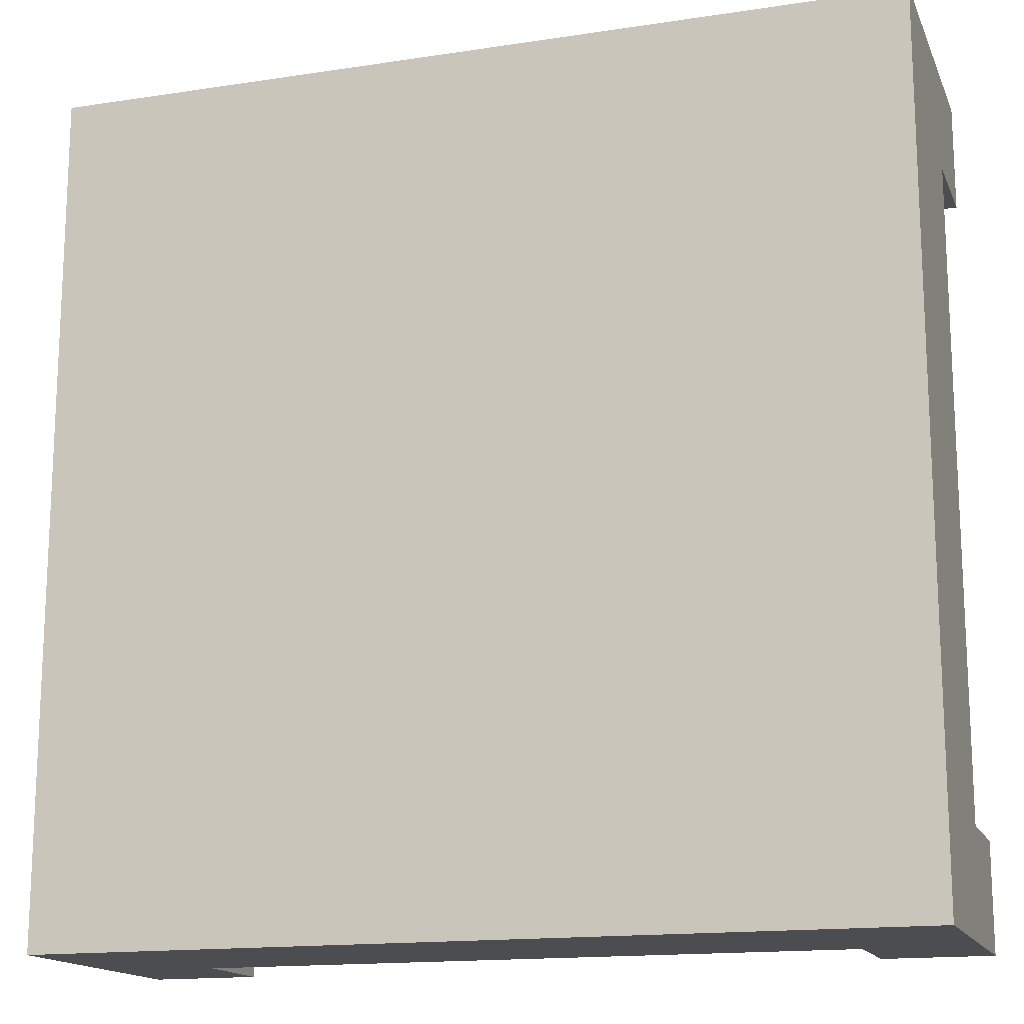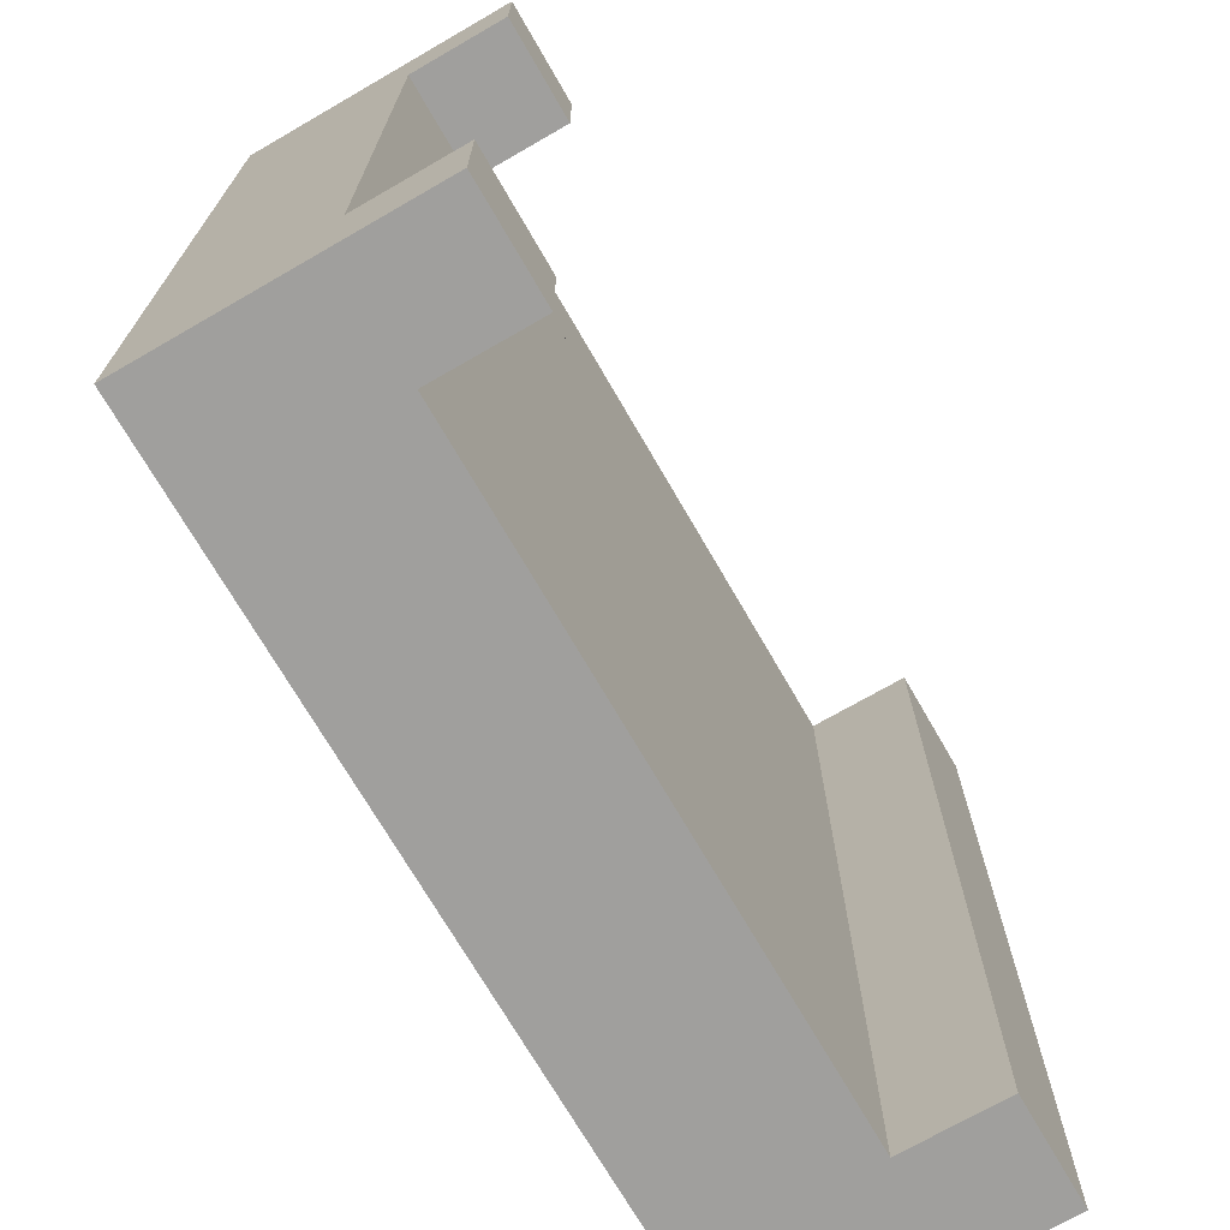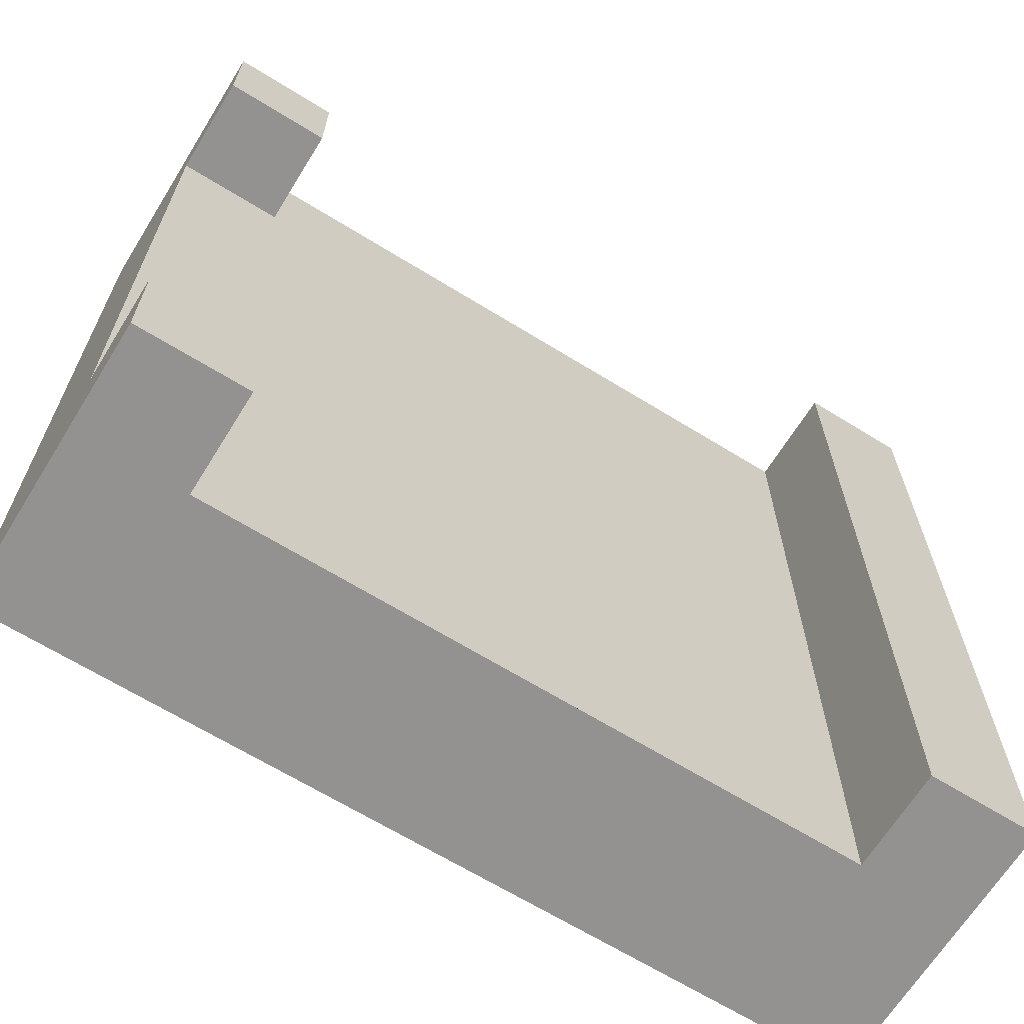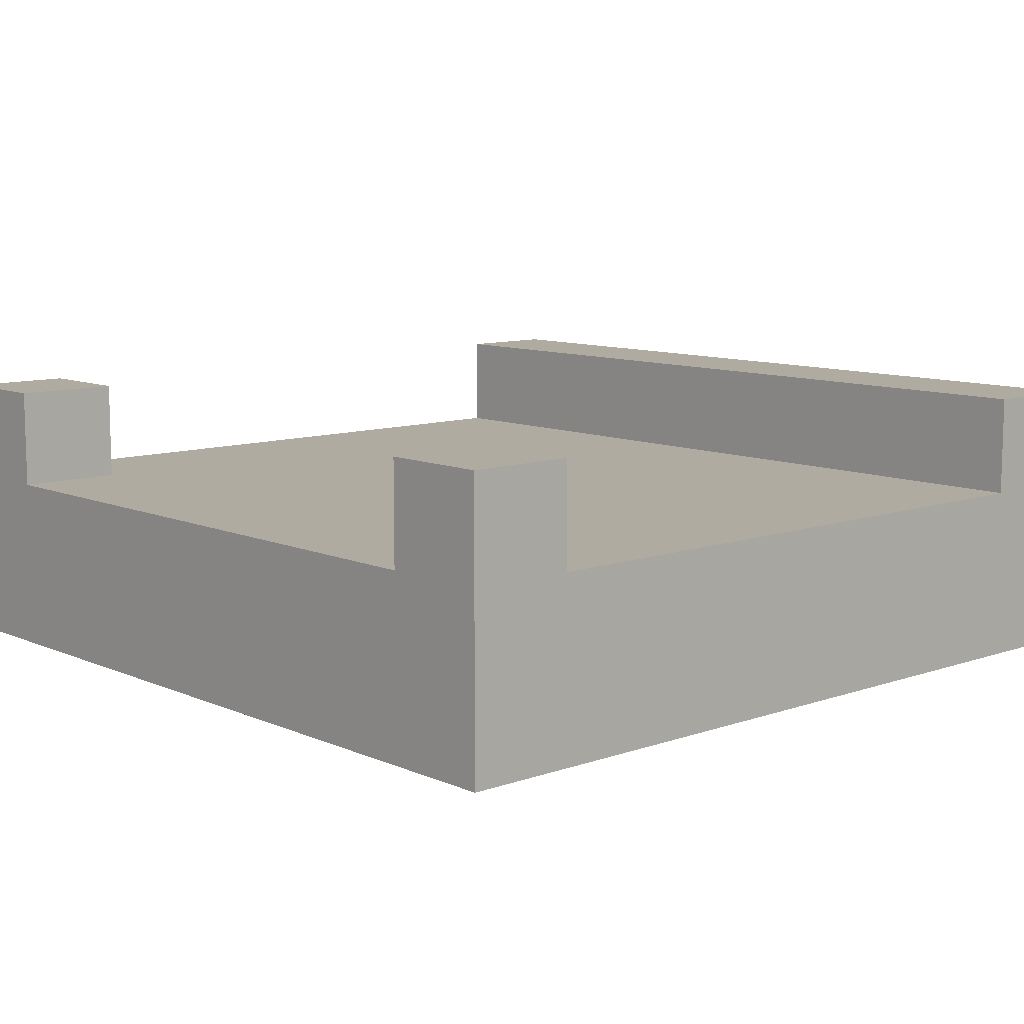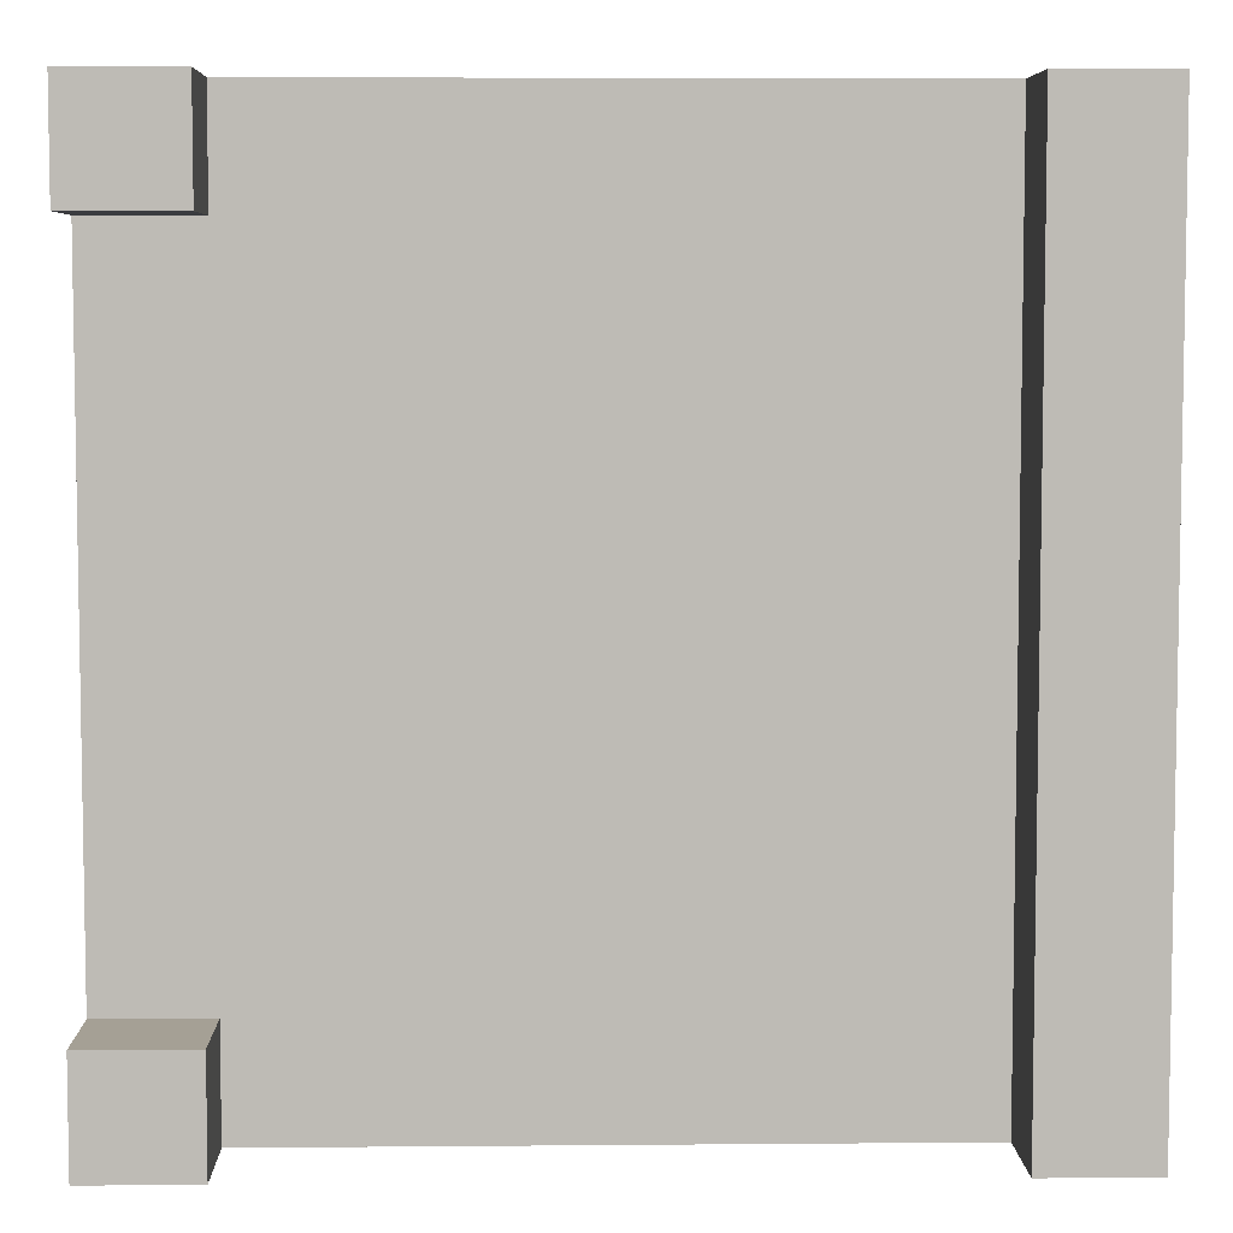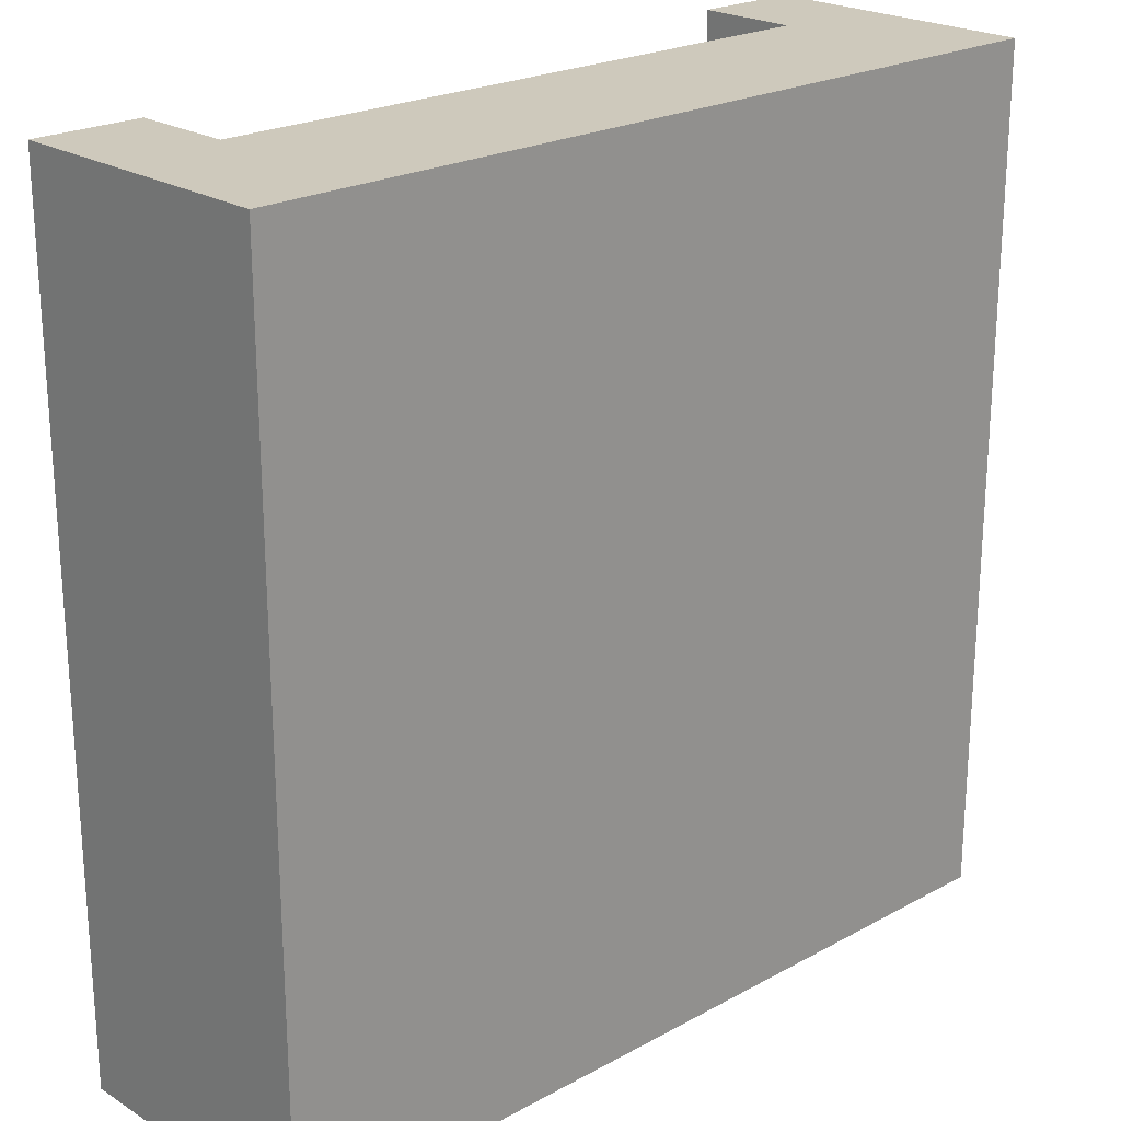
<metadata>
{"format":"obj","ext":"obj","renderer":"f3d","projection":"perspective","resolution":1024,"background":"white","views":[{"elev":-15.6,"azim":17.7,"up":"+Z"},{"elev":-71.4,"azim":120.0,"up":"+Z"},{"elev":-66.4,"azim":148.2,"up":"+Z"},{"elev":9.8,"azim":138.0,"up":"+Y"},{"elev":5.9,"azim":178.5,"up":"+Z"},{"elev":22.5,"azim":-43.2,"up":"+Z"}]}
</metadata>
<code>
o intersection_3_belt_Cube.022
v -1 -0.741 1
v -1 -0.3246 1
v -1 -0.741 -1
v -1 -0.3246 -1
v 1 -0.741 1
v 1 -0.3246 1
v 1 -0.741 -1
v 1 -0.3246 -1
v -1.879 0.5269 -5.231
v -1 -0.741 0
v -1 -0.3246 0
v 1 -0.741 0
v 1 -0.3246 0
v -1 -0.741 0.5
v 1 -0.3246 0.5
v -1 -0.3246 0.5
v 1 -0.741 0.5
v -1 -0.741 0.75
v 1 -0.3246 0.75
v -1 -0.3246 0.75
v 1 -0.741 0.75
v -1 -0.3246 -0.5
v 1 -0.741 -0.5
v -1 -0.741 -0.5
v 1 -0.3246 -0.5
v -1 -0.3246 -0.75
v 1 -0.741 -0.75
v -1 -0.741 -0.75
v 1 -0.3246 -0.75
v 0 -0.741 -1
v 0 -0.3246 -1
v 0 -0.741 1
v 0 -0.3246 1
v 0 -0.3246 0.75
v 0 -0.3246 -0.75
v -0.5 -0.741 -1
v -0.5 -0.3246 1
v -0.5 -0.3246 -1
v -0.5 -0.741 1
v -0.5 -0.3246 0.75
v -0.5 -0.3246 -0.75
v -0.75 -0.741 -1
v -0.75 -0.3246 1
v -0.75 -0.3246 -1
v -0.75 -0.741 1
v -0.75 -0.3246 0
v -0.75 -0.3246 0.5
v -0.75 -0.3246 0.75
v -0.75 -0.3246 -0.5
v -0.75 -0.3246 -0.75
v 0.5 -0.3246 -1
v 0.5 -0.741 1
v 0.5 -0.3246 0.75
v 0.5 -0.3246 -0.75
v 0.5 -0.741 -1
v 0.5 -0.3246 1
v 0.75 -0.3246 -1
v 0.75 -0.741 1
v 0.75 -0.3246 0
v 0.75 -0.3246 0.5
v 0.75 -0.3246 0.75
v 0.75 -0.3246 -0.5
v 0.75 -0.3246 -0.75
v 0.75 -0.741 -1
v 0.75 -0.3246 1
v -1 -0.08816 -0.75
v -1 -0.08816 -1
v 0.75 -0.08816 -1
v 1 -0.08816 -1
v 1 -0.08816 0.75
v 1 -0.08816 1
v -0.75 -0.08816 1
v -1 -0.08816 1
v -1 -0.08816 0.5
v -1 -0.08816 0
v -1 -0.08816 0.75
v 0.75 -0.08816 0.75
v -1 -0.08816 -0.5
v 1 -0.08816 -0.75
v 0.75 -0.08816 -0.75
v -0.75 -0.08816 -1
v -0.75 -0.08816 0
v -0.75 -0.08816 0.5
v -0.75 -0.08816 0.75
v -0.75 -0.08816 -0.5
v -0.75 -0.08816 -0.75
v 0.75 -0.08816 1
f 50 44 81 86
f 29 8 69 79
f 4 26 66 67
f 43 2 1 45 39 32 52 58 5 6 65 56 33 37
f 65 6 71 87
f 43 48 84 72
f 6 19 70 71
f 21 5 58 52 32 39 45 1 18 14 10 24 28 3 42 36 30 55 64 7 27 23 12 17
f 26 4 3 28 24 10 14 18 1 2 20 16 11 22
f 29 63 62 59 60 61 19 15 13 25
f 78 75 74 76 84 83 82 85 86 66
f 54 35 41 50 49 46 47 48 40 34 53 61 60 59 62 63
f 20 2 73 76
f 53 34 40 48 43 37 33 56 65 61
f 57 63 80 68
f 19 6 5 21 17 12 23 27 7 8 29 25 13 15
f 84 76 73 72
f 11 16 20 76 74 75 78 66 26 22
f 81 67 66 86
f 69 68 80 79
f 70 77 87 71
f 19 61 77 70
f 2 43 72 73
f 63 29 79 80
f 44 4 67 81
f 8 57 68 69
f 61 65 87 77
f 49 50 86 85 82 83 84 48 47 46
f 51 31 38 44 50 41 35 54 63 57
f 57 8 7 64 55 30 36 42 3 4 44 38 31 51

</code>
